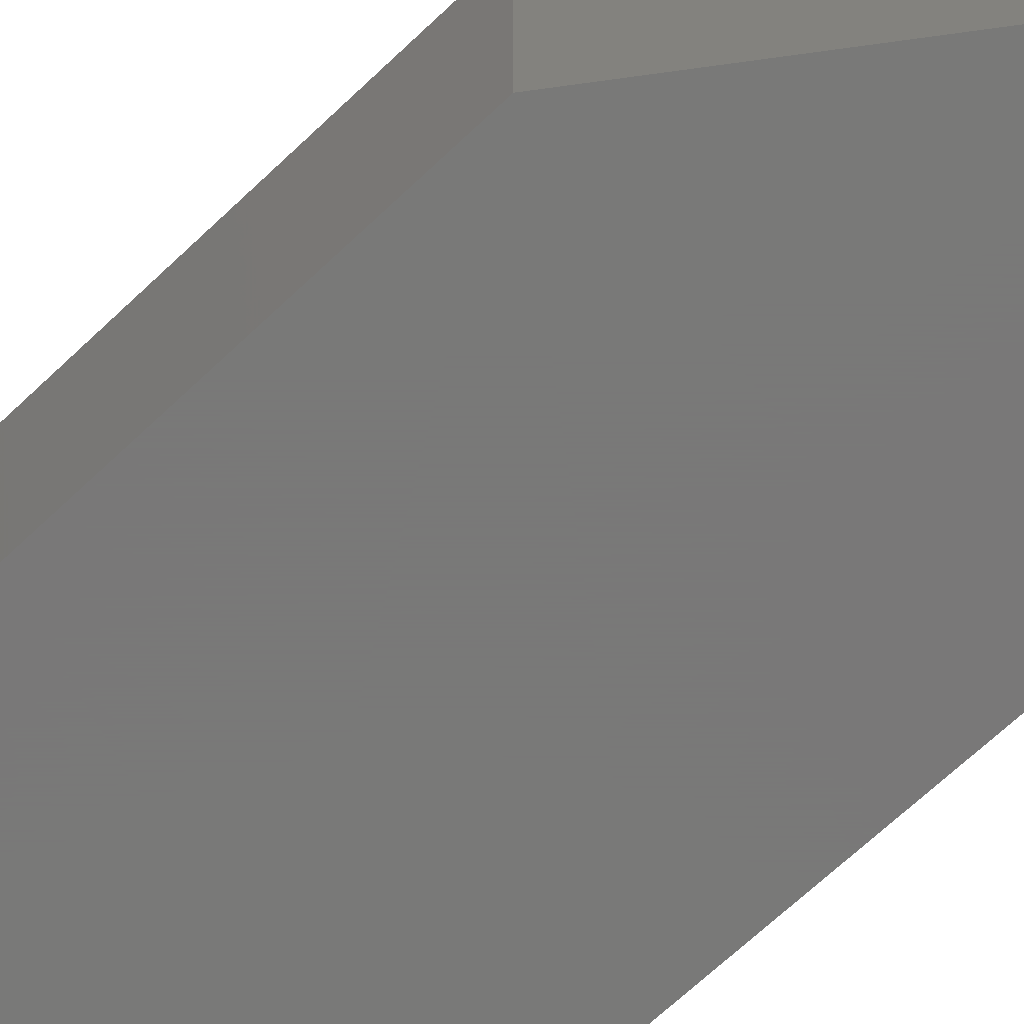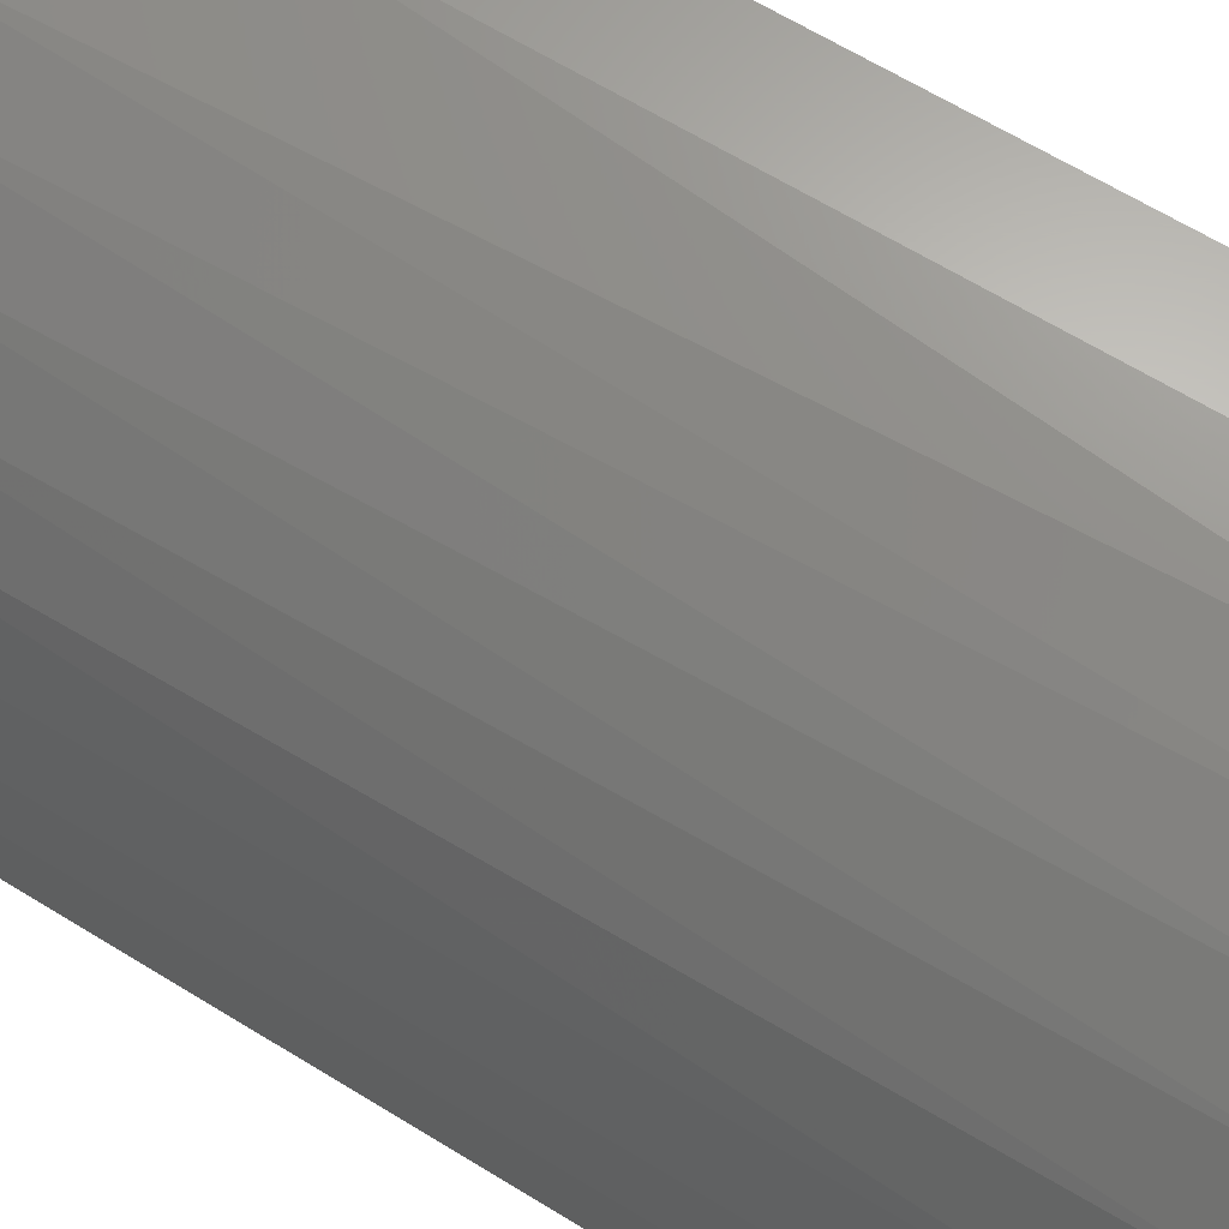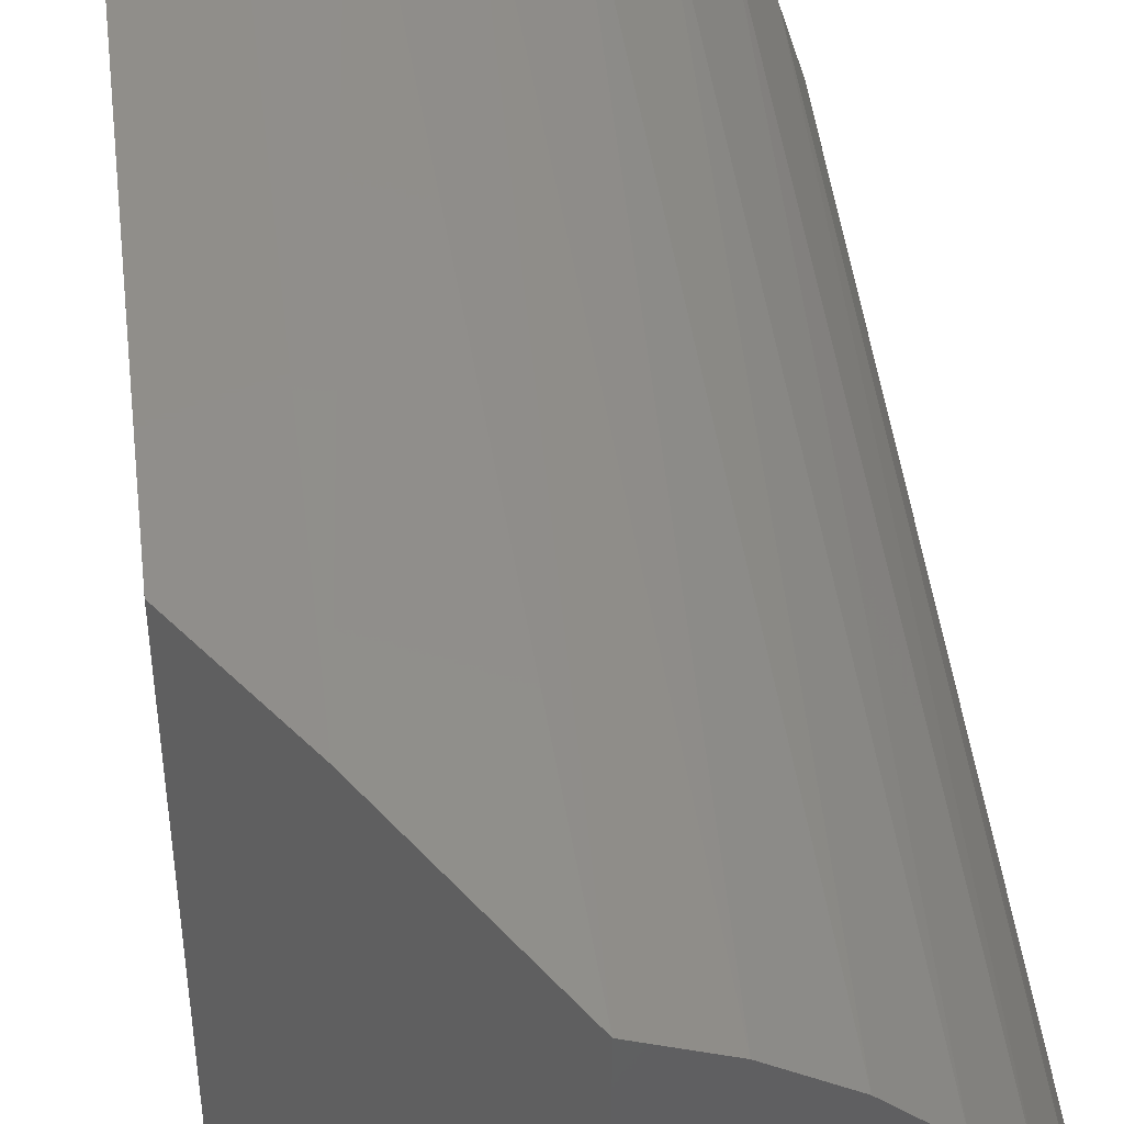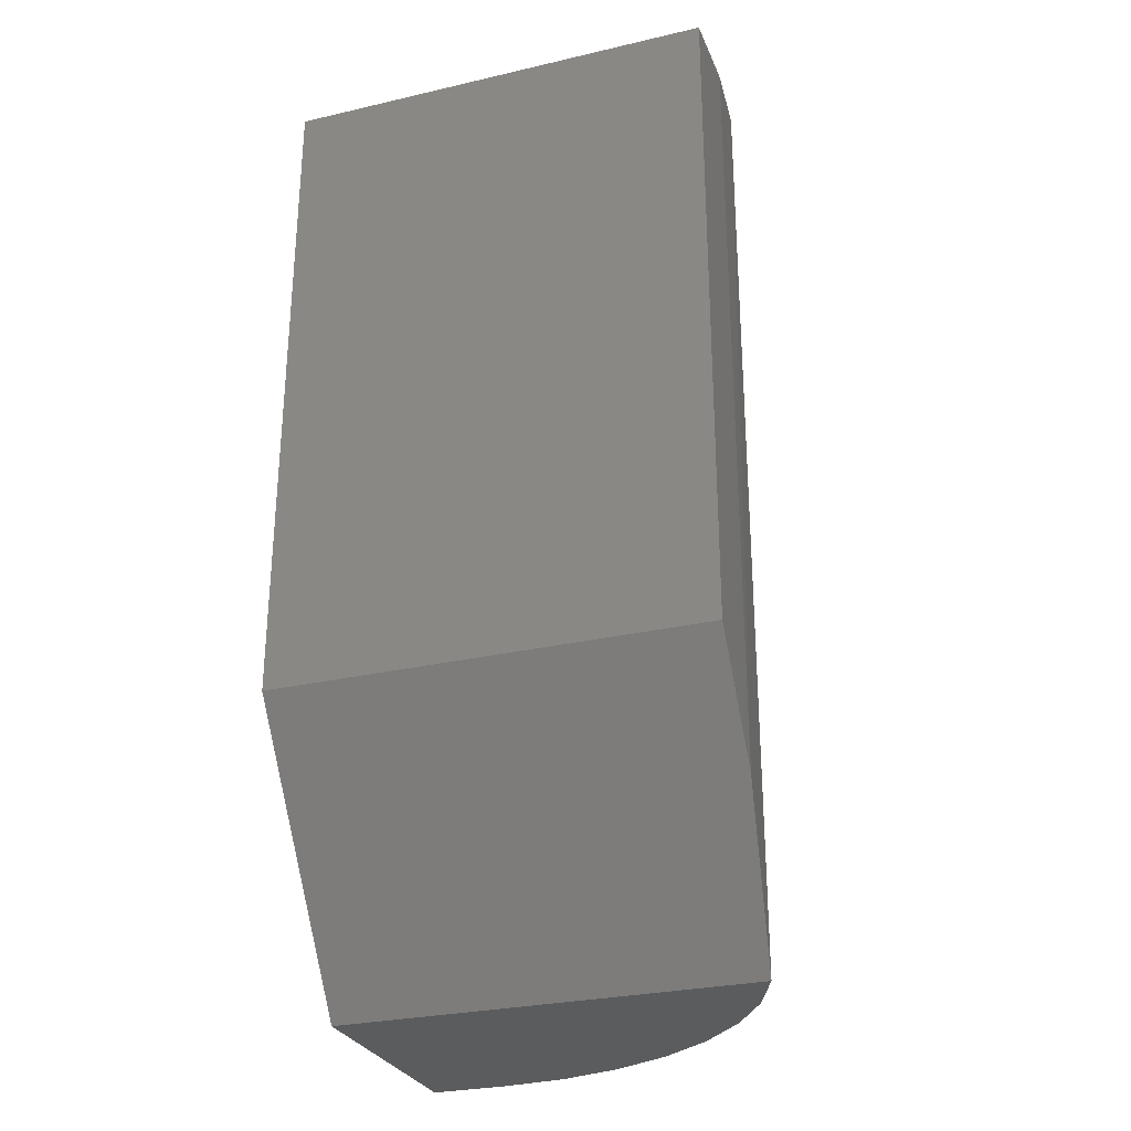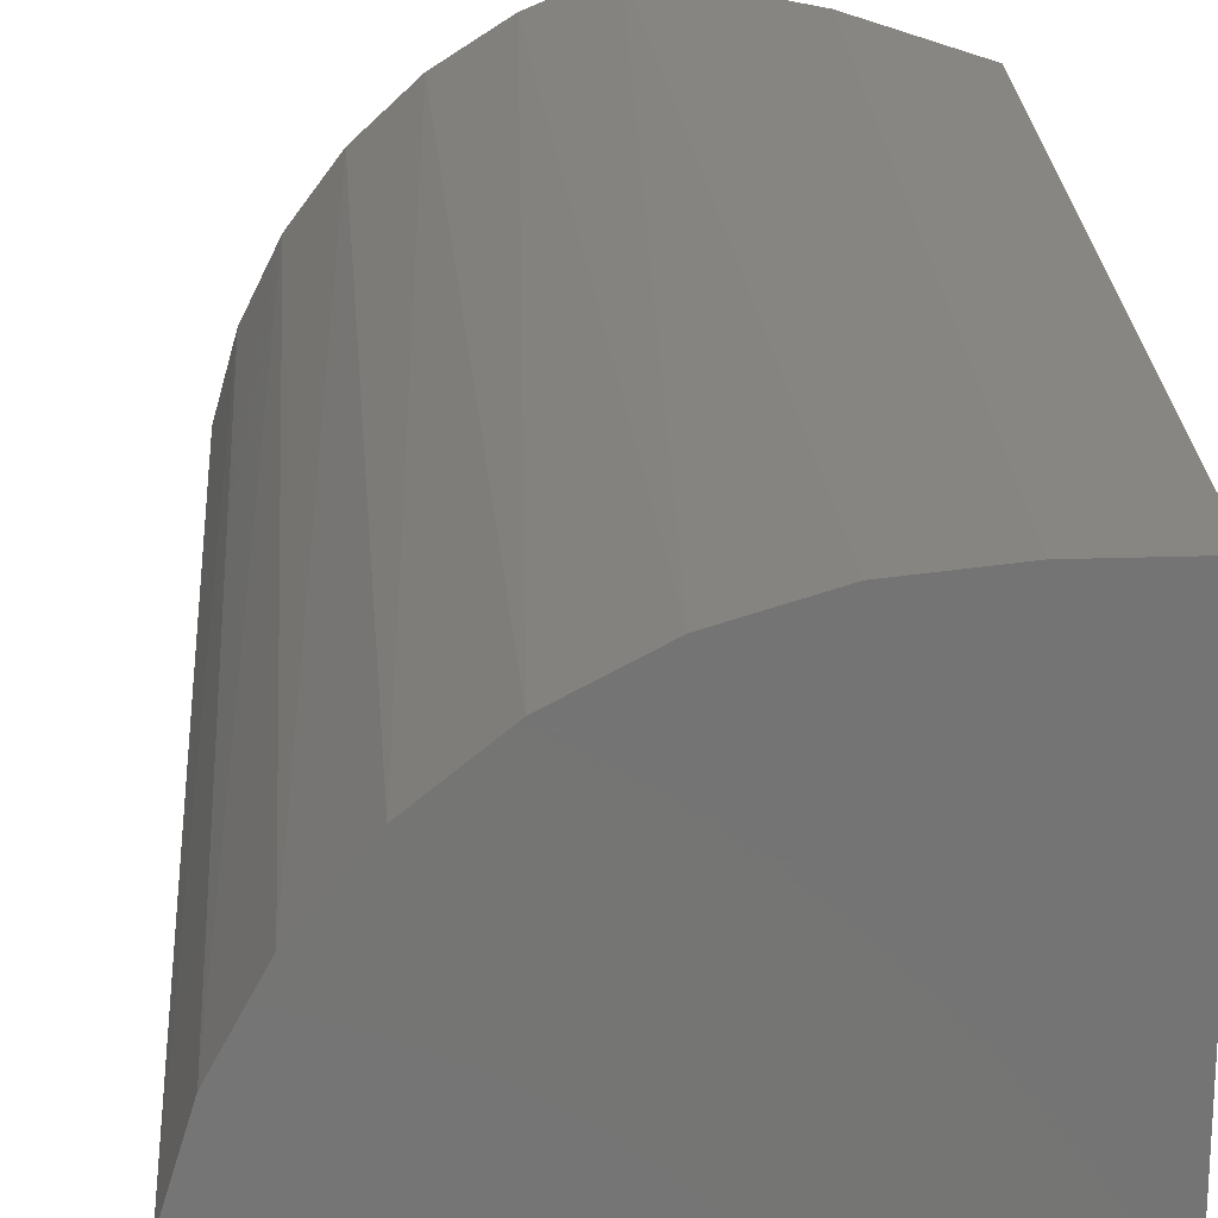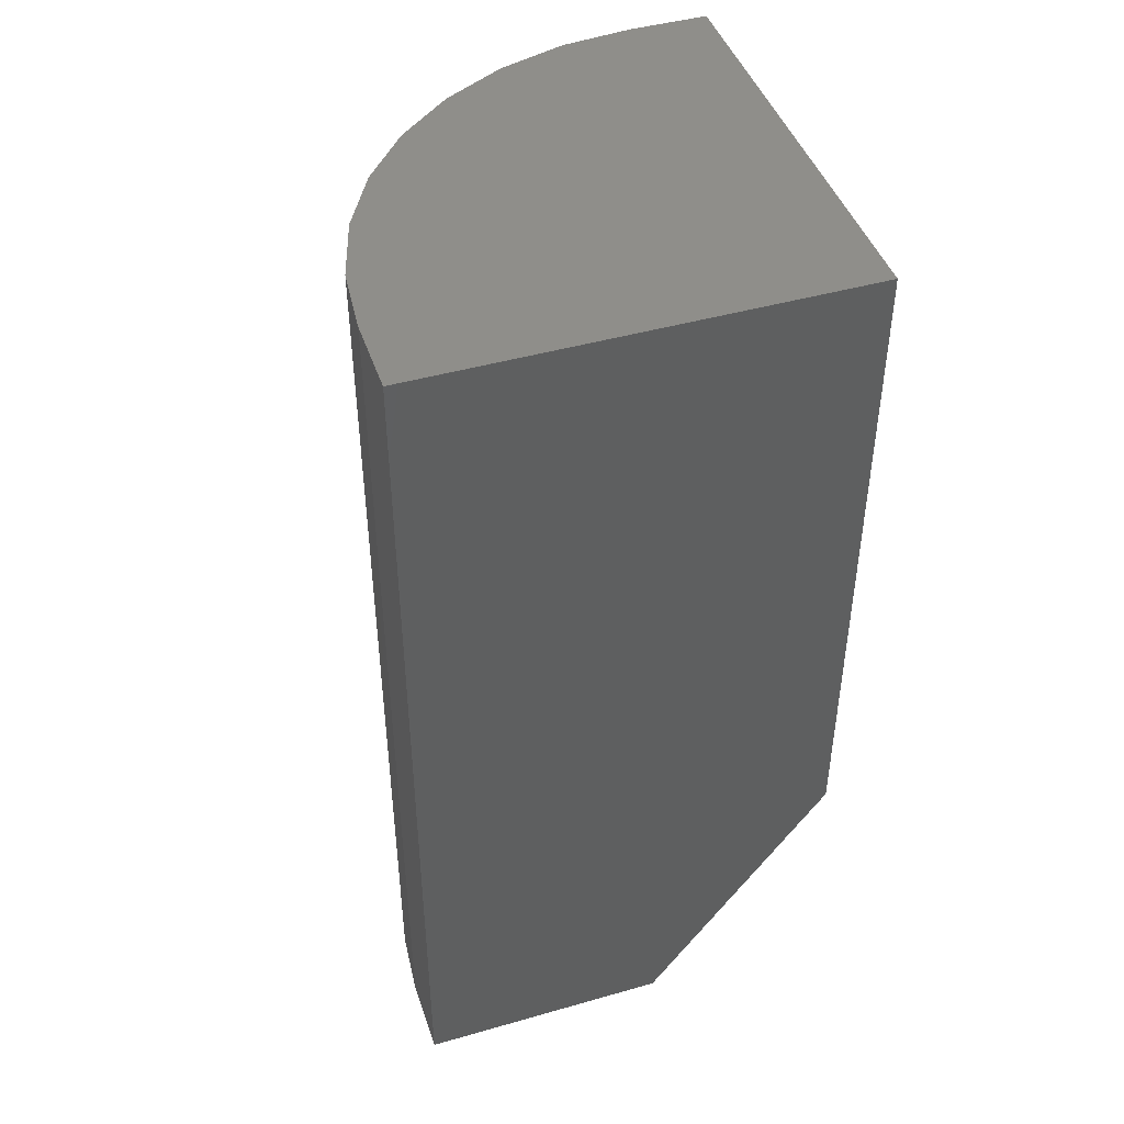
<metadata>
{"format":"stl","ext":"stl","renderer":"f3d","projection":"perspective","resolution":1024,"background":"white","views":[{"elev":-71.5,"azim":132.9,"up":"+Y"},{"elev":64.8,"azim":-58.2,"up":"+Y"},{"elev":46.8,"azim":173.2,"up":"+Y"},{"elev":-28.5,"azim":109.2,"up":"+Z"},{"elev":23.4,"azim":-3.3,"up":"+Y"},{"elev":44.8,"azim":-18.3,"up":"+Z"}]}
</metadata>
<code>
# stl→obj: 25 verts, 46 faces
v 0.1719 -0.1797 0.2109
v 0.02344 -0.1797 0
v 0.1719 0.1719 0.2109
v 0.02344 0.1588 -1.135e-17
v 0.1094 0.1719 0.1221
v -0.1797 -0.1797 0
v -0.1797 -0.1172 0
v -0.175 -0.06507 0
v -0.1609 -0.01467 0
v -0.138 0.03238 0
v -0.107 0.07452 0
v -0.06886 0.1104 0
v -0.02491 0.1388 0
v 0.1719 0.1719 0.75
v 0.1094 0.1719 0.75
v 0.05298 0.1663 0.75
v -0.001244 0.1499 0.75
v -0.05122 0.1232 0.75
v -0.09502 0.08721 0.75
v -0.131 0.04341 0.75
v -0.1577 -0.006568 0.75
v -0.1741 -0.06079 0.75
v -0.1797 -0.1172 0.75
v -0.1797 -0.1797 0.75
v 0.1719 -0.1797 0.75
f 1 2 3
f 3 2 4
f 3 4 5
f 4 2 6
f 4 6 7
f 4 7 8
f 4 8 9
f 4 9 10
f 4 10 11
f 4 11 12
f 4 12 13
f 3 5 14
f 14 5 15
f 14 15 16
f 14 16 17
f 14 17 18
f 14 18 19
f 14 19 20
f 14 20 21
f 14 21 22
f 14 22 23
f 14 23 24
f 14 24 25
f 7 6 23
f 23 6 24
f 5 16 15
f 5 4 16
f 4 17 16
f 4 13 17
f 22 21 9
f 10 9 21
f 21 20 10
f 11 10 20
f 20 19 11
f 12 11 19
f 19 18 12
f 13 12 18
f 18 17 13
f 7 23 8
f 8 23 22
f 8 22 9
f 1 3 25
f 25 3 14
f 25 24 1
f 1 24 6
f 1 6 2

</code>
